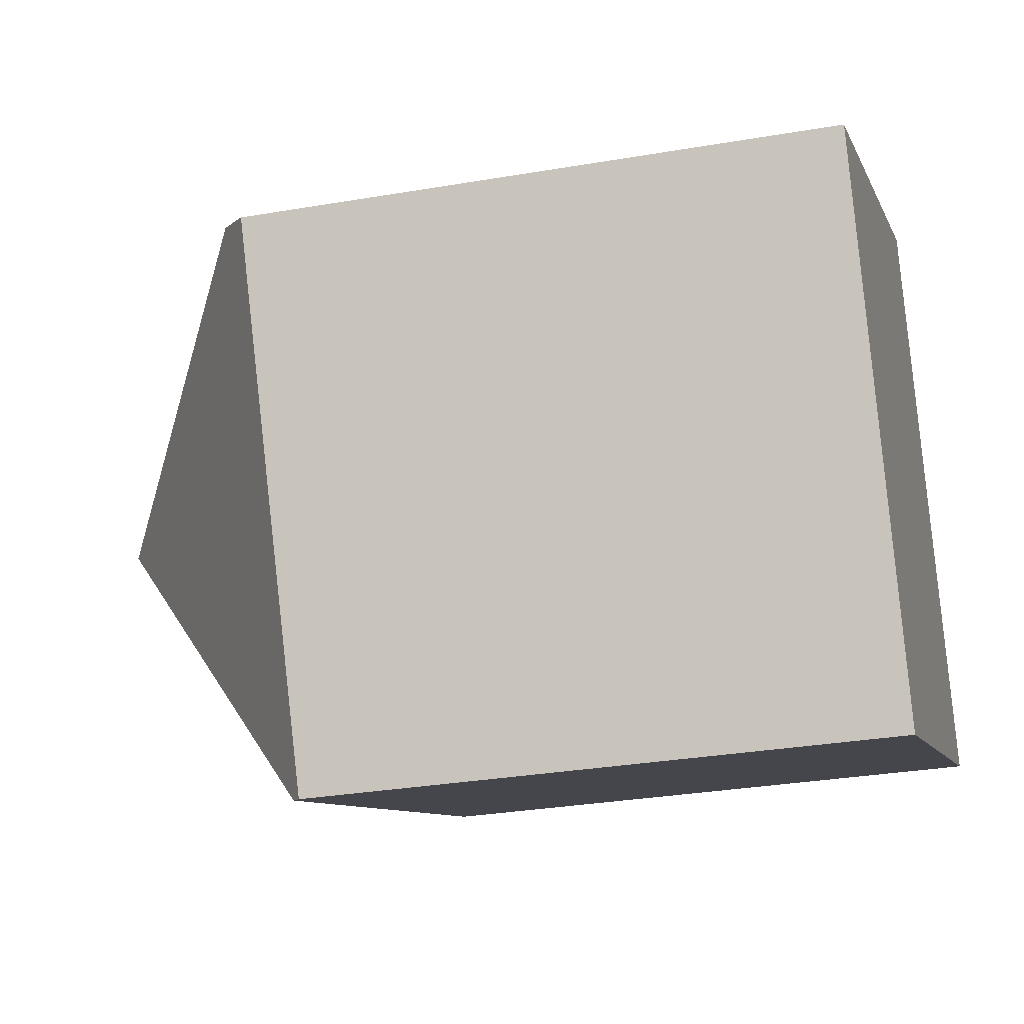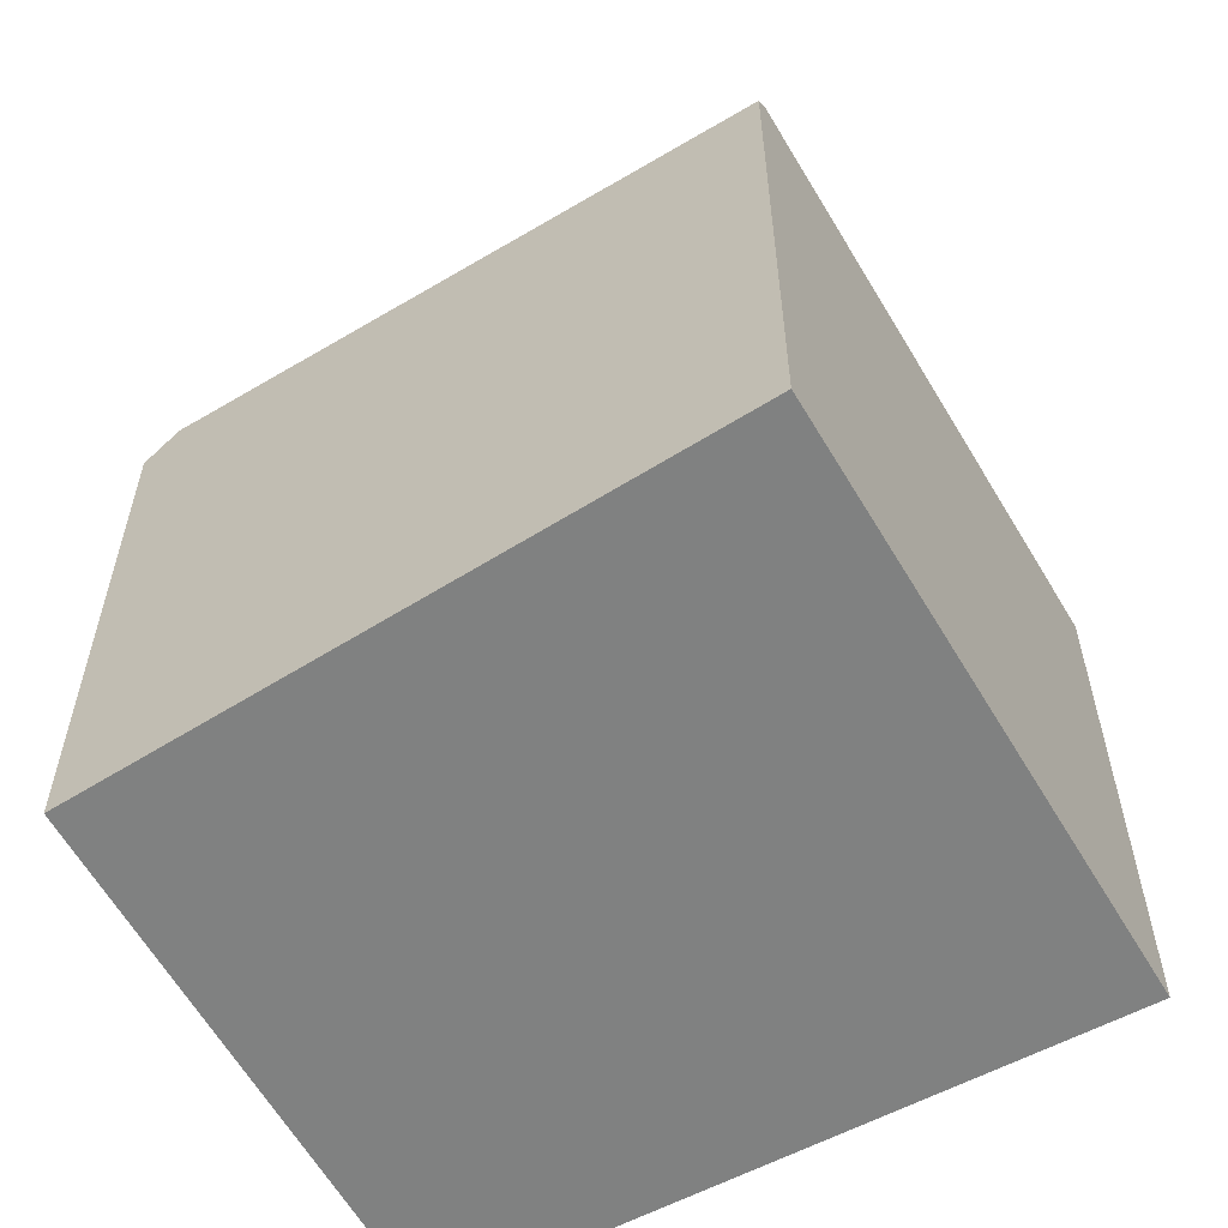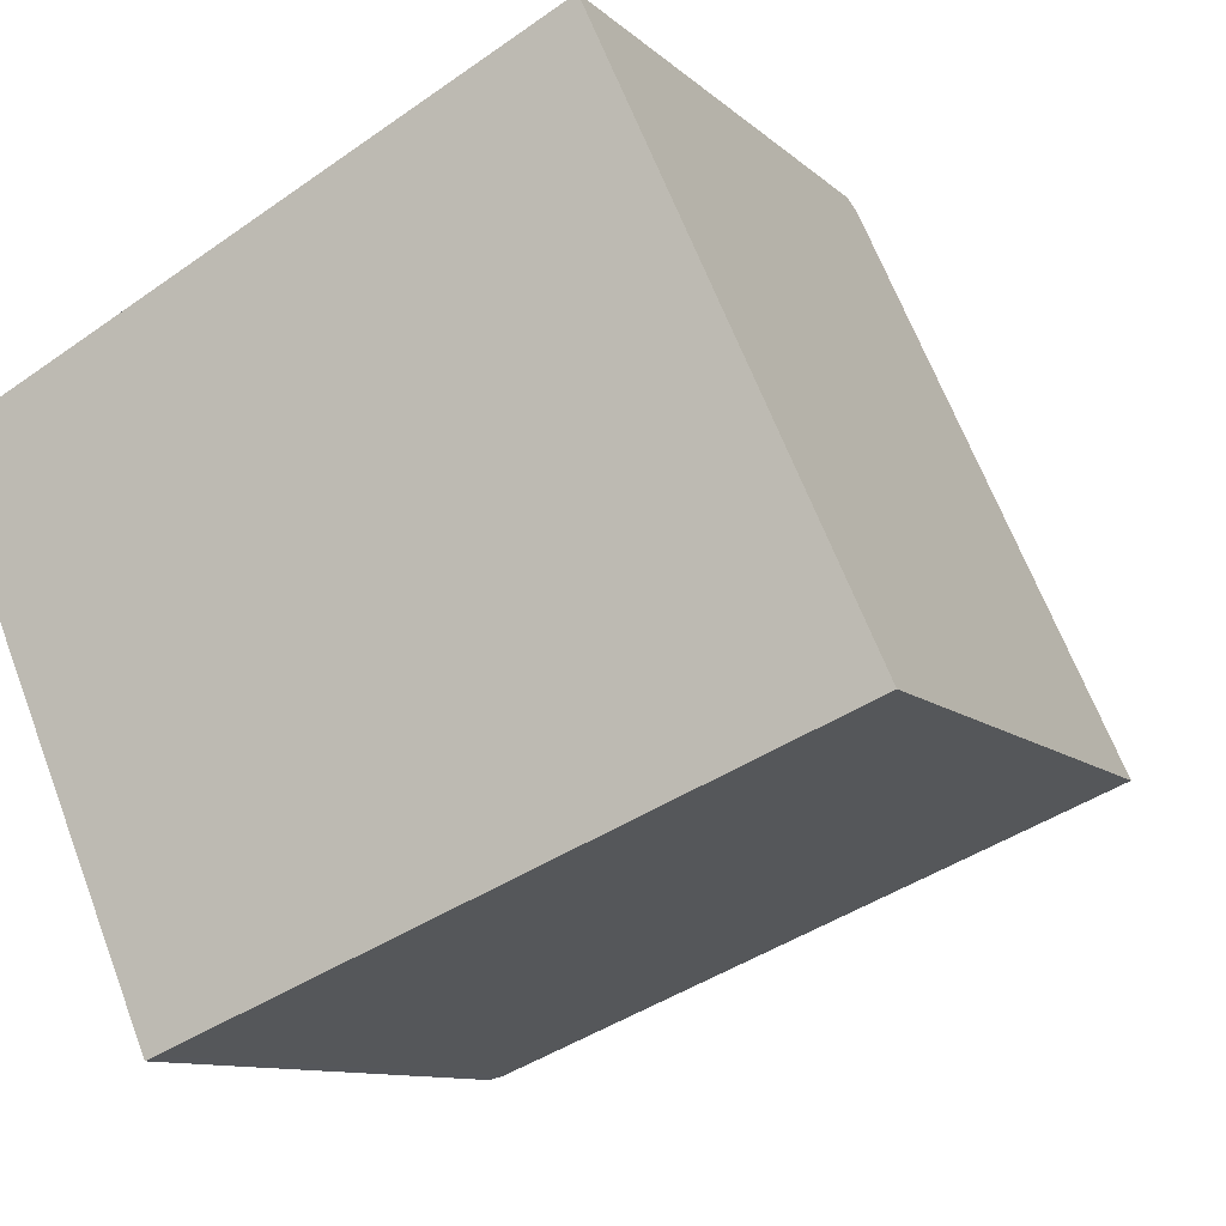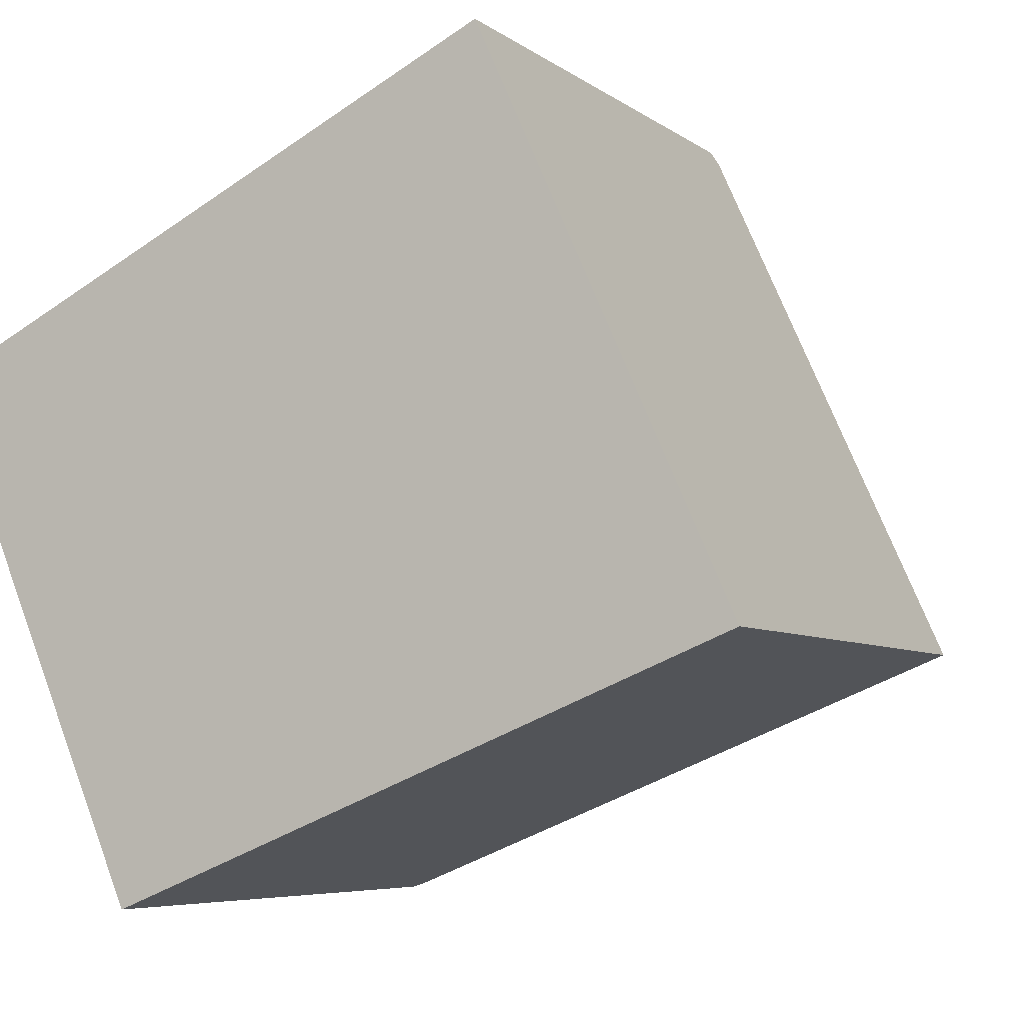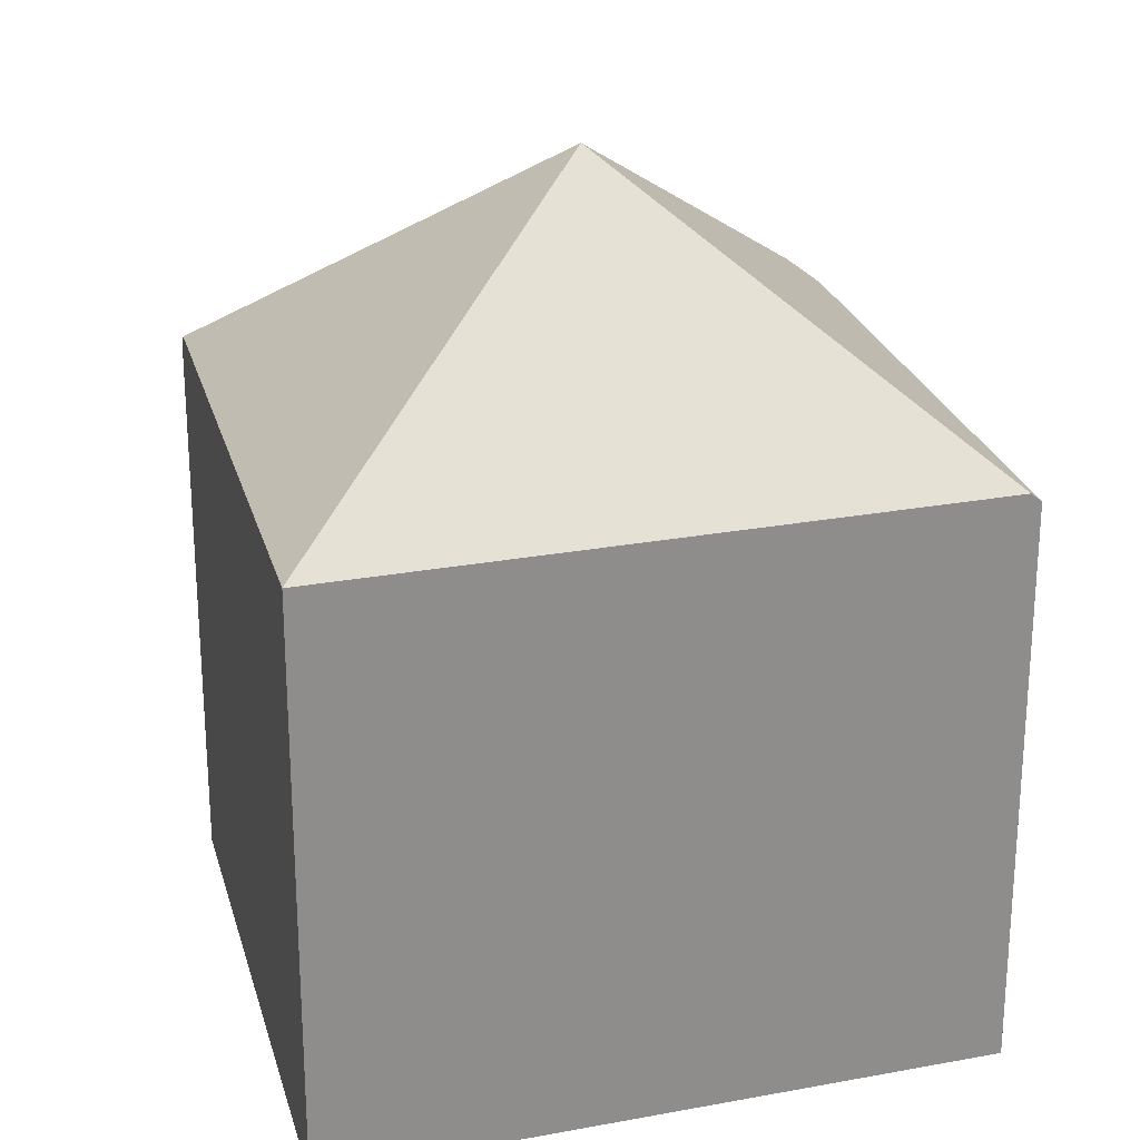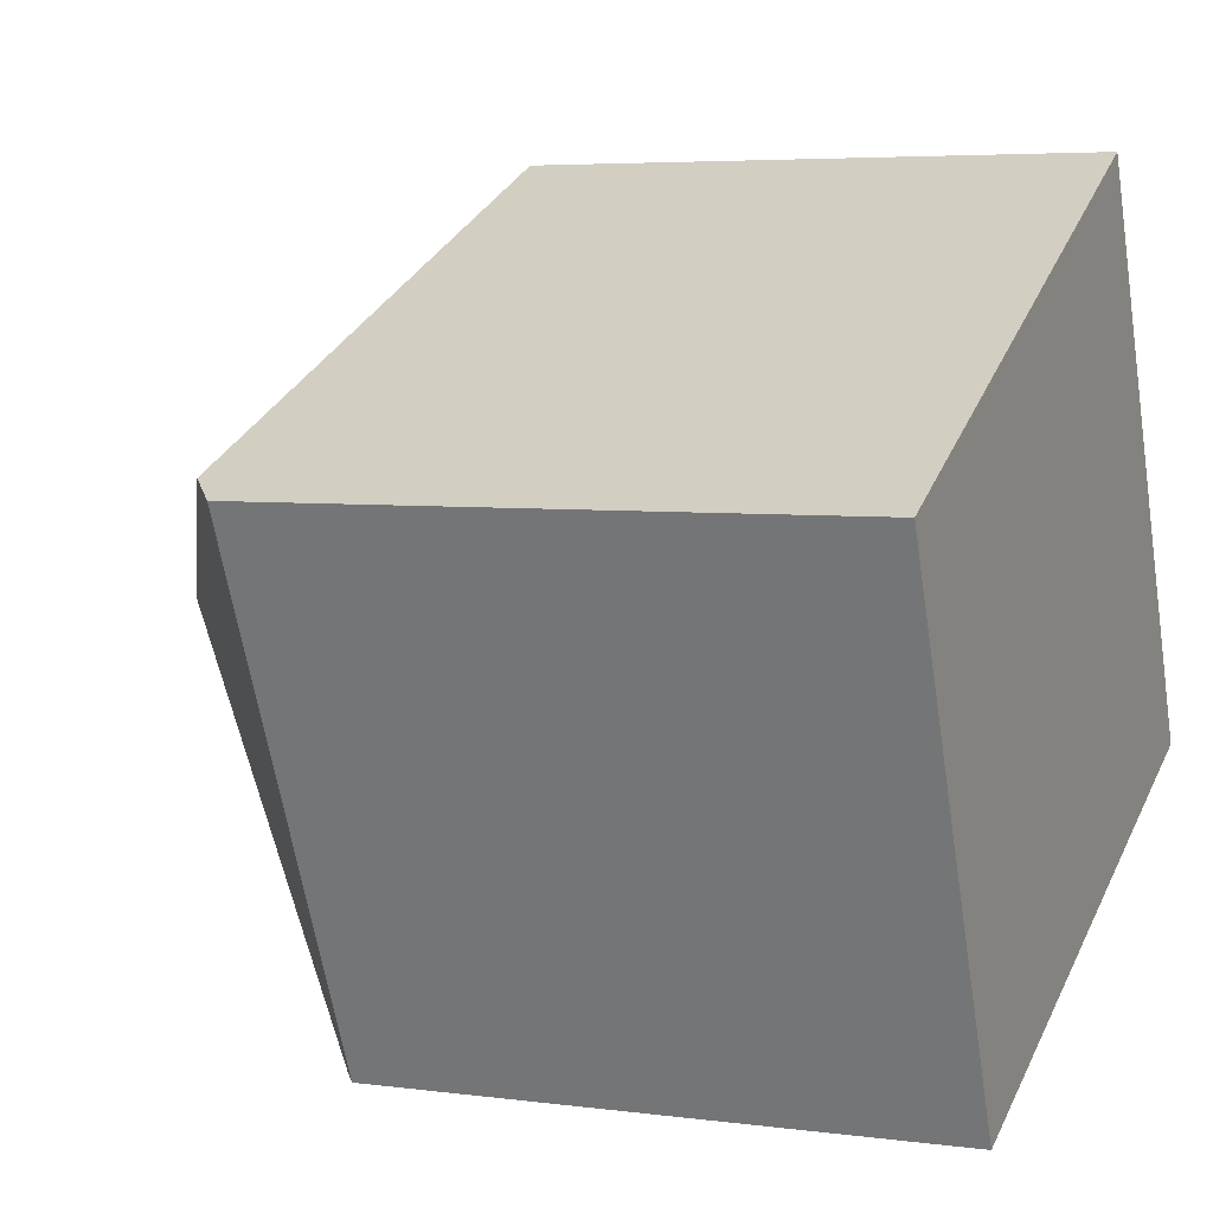
<metadata>
{"format":"obj","ext":"obj","renderer":"f3d","projection":"perspective","resolution":1024,"background":"white","views":[{"elev":-30.5,"azim":-76.0,"up":"+Z"},{"elev":-60.3,"azim":6.3,"up":"+Y"},{"elev":-10.1,"azim":25.5,"up":"+Z"},{"elev":-5.8,"azim":26.3,"up":"+Z"},{"elev":25.1,"azim":141.3,"up":"+Y"},{"elev":5.0,"azim":-67.0,"up":"+Z"}]}
</metadata>
<code>
v  0.243 4.578 0.12
v  1.643 4.296 -3.869
v  0 4.368 2.675e-16
v  3.089 6.275 -0.875
v  1.72 4.361 -3.838
v  4.464 4.353 2.1
v  4.424 4.27 2.188
v  6.309 4.361 -1.994
v  4.424 -1.34e-16 2.188
v  6.309 1.221e-16 -1.994
v  4.464 -1.286e-16 2.1
v  1.72 2.35e-16 -3.838
v  1.643 2.369e-16 -3.869
v  0 0 0
v  0.243 -7.348e-18 0.12
g defaultobject
f 1 2 3
f 2 1 4
f 2 4 5
f 6 1 7
f 1 6 4
f 4 6 8
f 4 8 5
f 7 8 6
f 8 7 9
f 8 9 10
f 10 9 11
f 10 5 8
f 5 10 12
f 5 12 2
f 2 12 13
f 2 14 3
f 14 2 13
f 3 7 1
f 7 3 9
f 9 3 15
f 15 3 14
f 12 14 13
f 14 12 10
f 14 10 15
f 15 10 9
f 9 10 11

</code>
